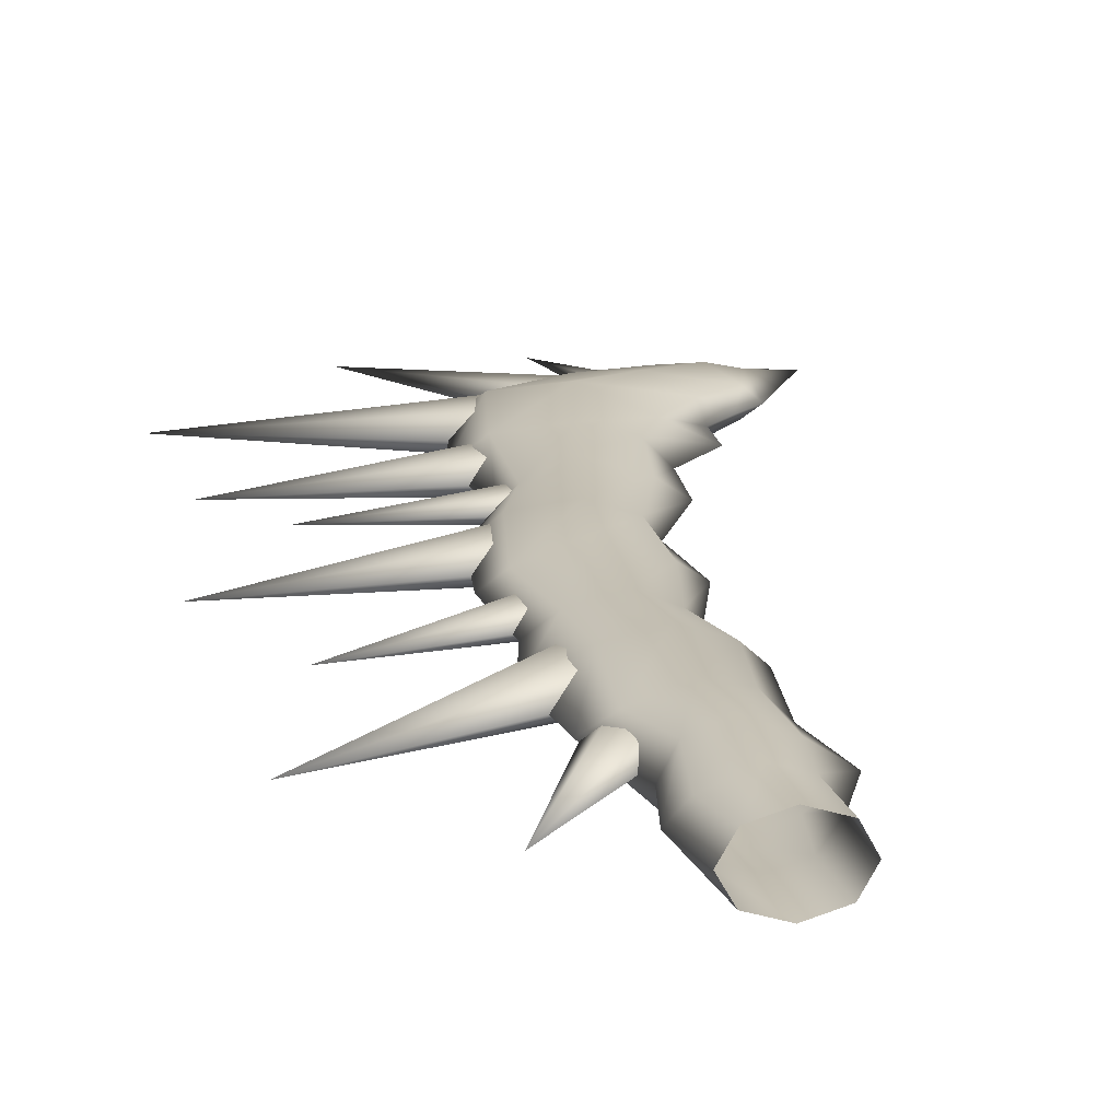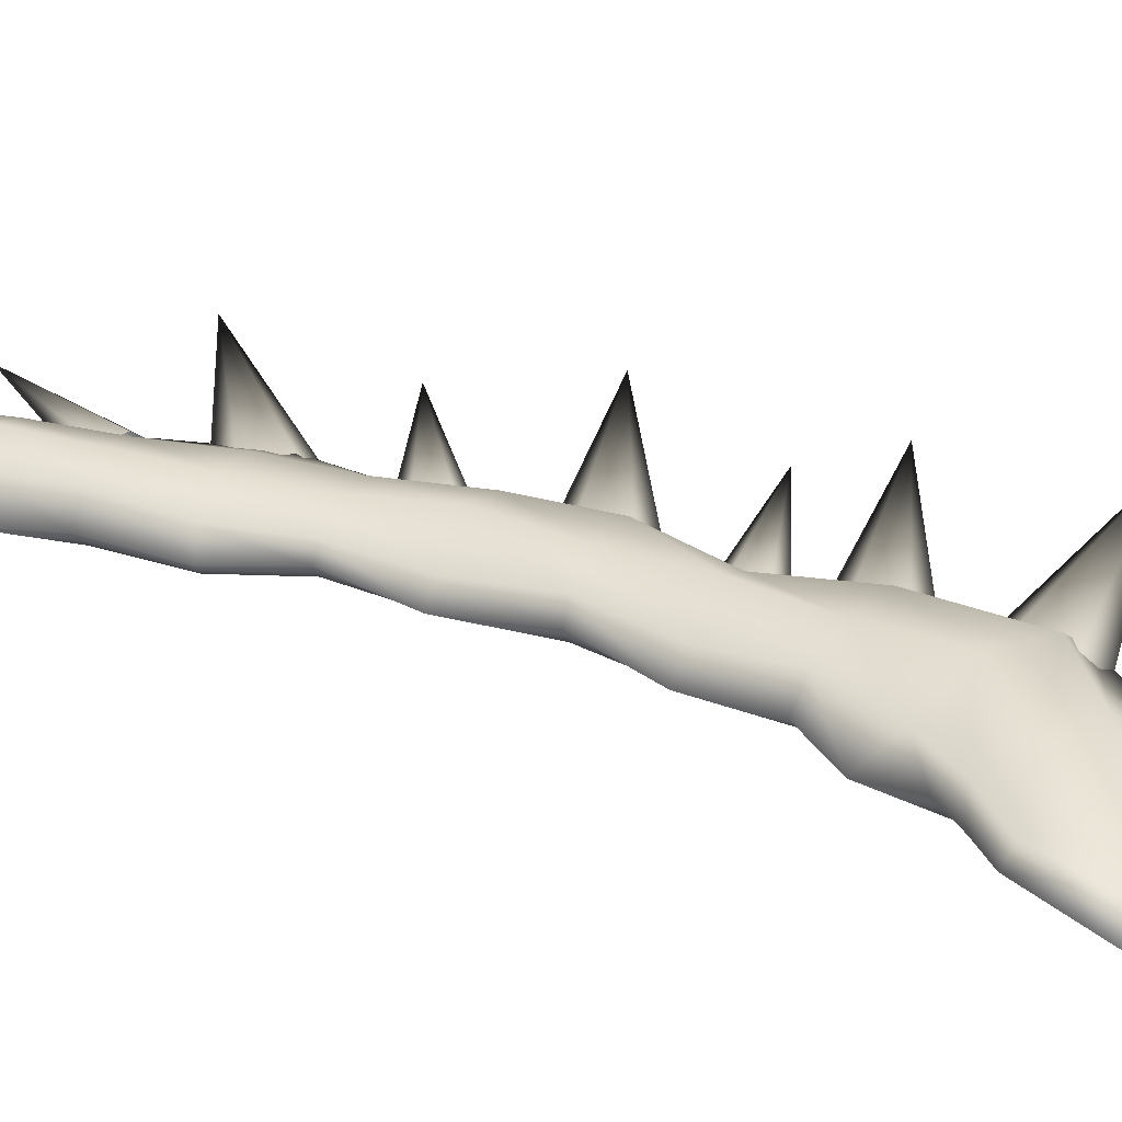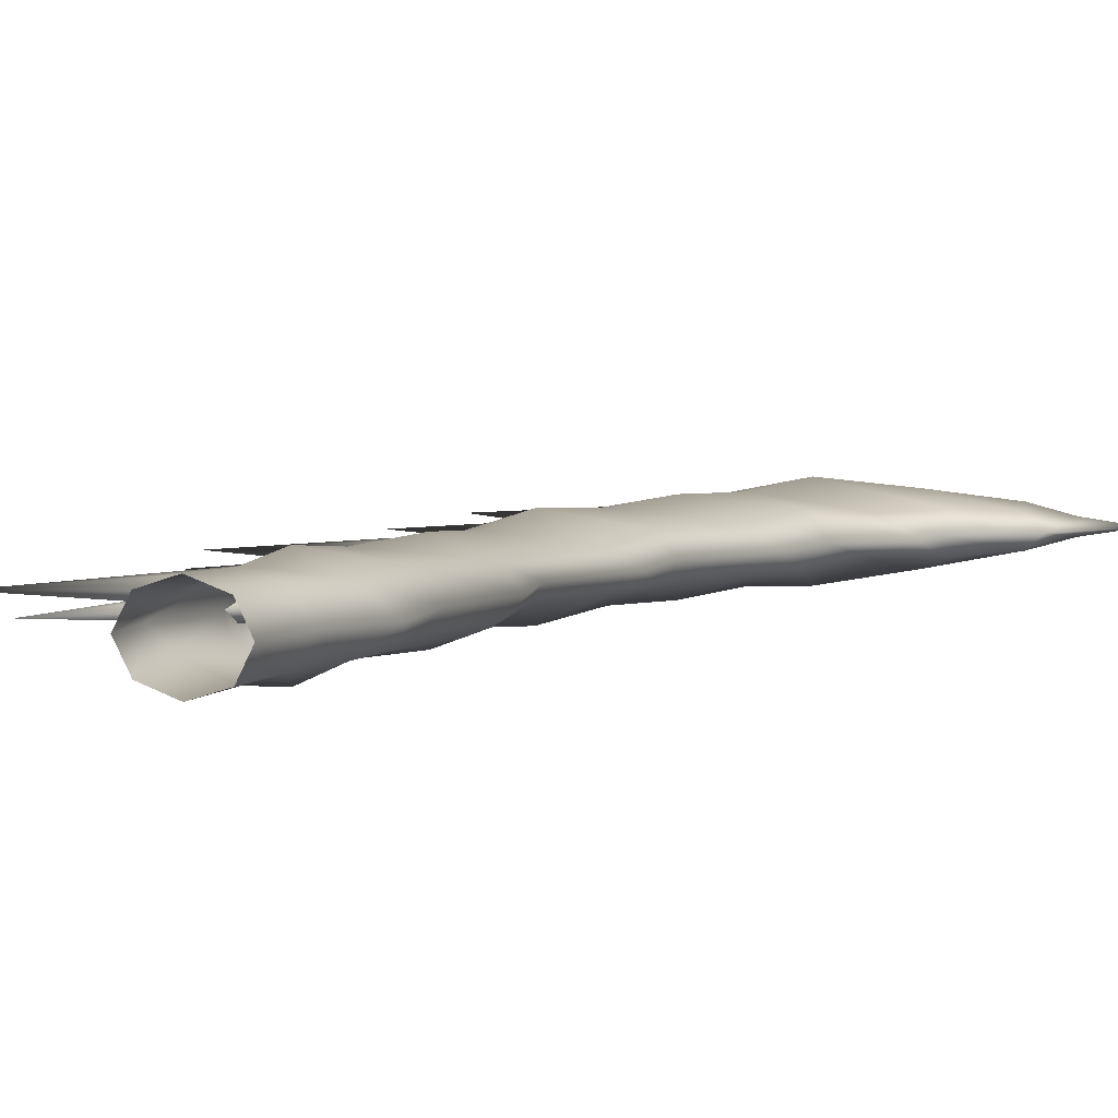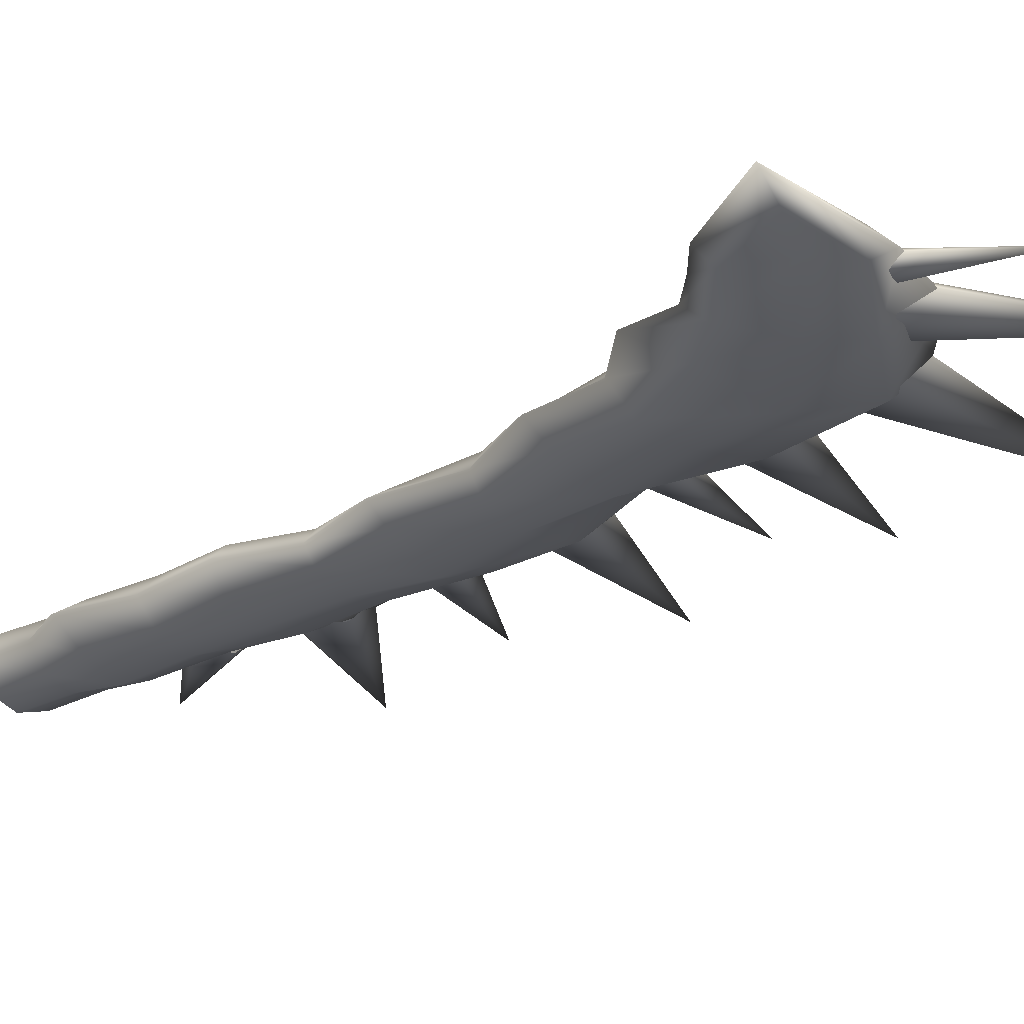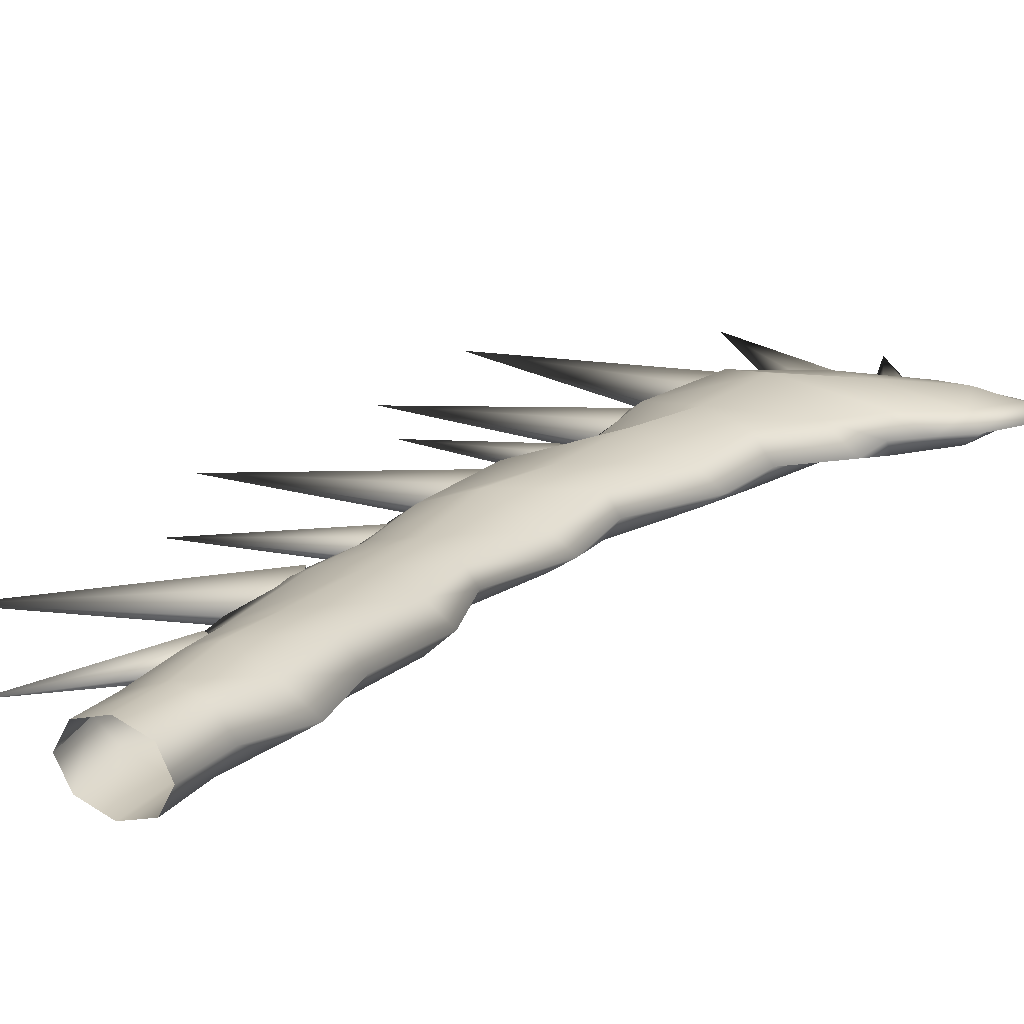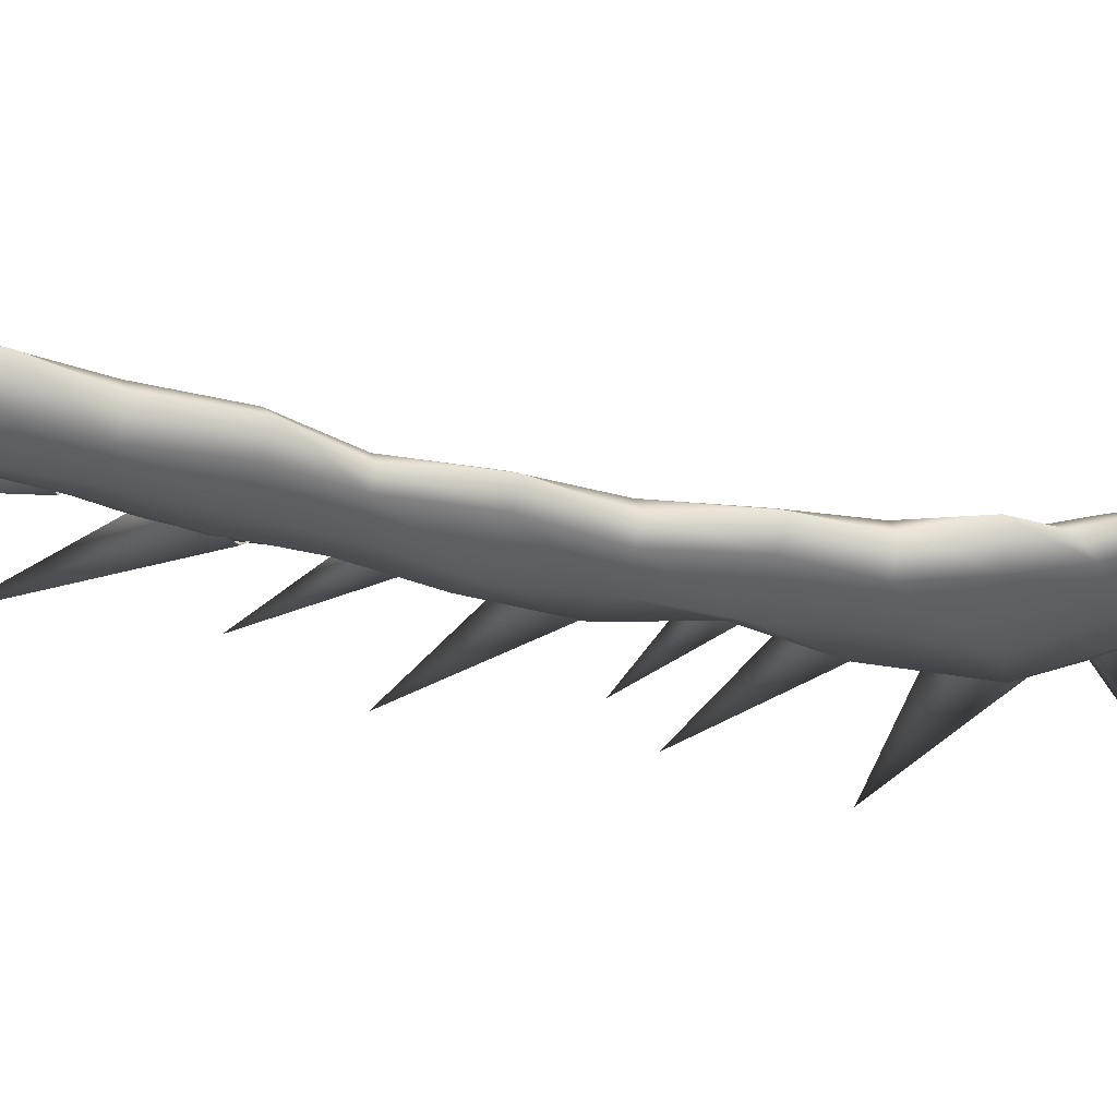
<metadata>
{"format":"obj","ext":"obj","renderer":"f3d","projection":"perspective","resolution":1024,"background":"white","views":[{"elev":18.3,"azim":-8.8,"up":"+Z"},{"elev":33.3,"azim":111.4,"up":"+Z"},{"elev":4.9,"azim":27.2,"up":"+Z"},{"elev":-24.0,"azim":134.0,"up":"+Z"},{"elev":18.7,"azim":31.5,"up":"+Z"},{"elev":-30.6,"azim":68.3,"up":"+Z"}]}
</metadata>
<code>
o Ice_Cone
v -0.06291 0.599 -0
v -0.08439 0.611 -0.01998
v -0.1274 0.6349 -0.01998
v -0.1488 0.6468 -0
v -0.1274 0.6349 0.01998
v -0.08439 0.611 0.01998
v -0.2443 0.3742 -0
v -0.07918 0.7668 -0
v -0.09982 0.797 -0.02976
v -0.1411 0.8575 -0.02976
v -0.1618 0.8877 -0
v -0.1411 0.8575 0.02976
v -0.09982 0.797 0.02976
v -0.4706 0.5882 -0
v -0.1092 0.997 -0
v -0.1204 1.02 -0.02114
v -0.1429 1.067 -0.02114
v -0.1542 1.091 -0
v -0.1429 1.067 0.02114
v -0.1204 1.02 0.02114
v -0.4032 0.9135 -0
v -0.102 1.199 -0
v -0.1125 1.234 -0.02976
v -0.1335 1.304 -0.02976
v -0.144 1.34 -0
v -0.1335 1.304 0.02976
v -0.1125 1.234 0.02976
v -0.5292 1.148 -0
v -0.09097 1.412 -0
v -0.0946 1.437 -0.02016
v -0.1019 1.486 -0.02016
v -0.1055 1.51 -0
v -0.1019 1.486 0.02016
v -0.0946 1.437 0.02016
v -0.3824 1.419 -0
v -0.06529 1.551 -0
v -0.07235 1.587 -0.02976
v -0.08646 1.658 -0.02976
v -0.09352 1.694 -0
v -0.08646 1.658 0.02976
v -0.07235 1.587 0.02976
v -0.4954 1.541 -0
v -0.05551 1.731 -0
v -0.05251 1.774 -0.0349
v -0.04653 1.86 -0.0349
v -0.04353 1.902 -0
v -0.04653 1.86 0.0349
v -0.05251 1.774 0.0349
v -0.5455 1.851 -0
v -0.006086 1.88 -0
v 0.01339 1.906 -0.02611
v 0.05234 1.957 -0.02611
v 0.07181 1.982 -0
v 0.05234 1.957 0.02611
v 0.01339 1.906 0.02611
v -0.2628 2.157 -0
v 0.08956 1.959 -0
v 0.1055 1.968 -0.01487
v 0.1373 1.986 -0.01487
v 0.1532 1.995 -0
v 0.1373 1.986 0.01487
v 0.1055 1.968 0.01487
v 0.01694 2.162 -0
v 0.2426 1.978 0.03291
v 0.003186 0.3033 0.06055
v 0.1718 2.01 0.02311
v -0.05346 0.3033 0.04281
v 0.1385 2.03 0
v -0.07773 0.3029 0
v 0.1718 2.01 -0.02311
v -0.05346 0.3033 -0.04281
v 0.2426 1.978 -0.03291
v 0.003186 0.3033 -0.06055
v 0.2752 1.882 -0.025
v 0.05983 0.3033 -0.04281
v 0.255 1.823 0
v 0.08299 0.3033 0
v 0.2752 1.882 0.025
v 0.05983 0.3033 0.04281
v 0.3064 2.002 -0.014
v 0.3064 2.002 0.014
v 0.3047 1.871 0
v 0.2131 2.029 0
v 0.389 2.035 0
v 0.02287 1.765 0.07214
v -0.02575 1.452 0.06595
v -0.05278 1.122 0.06845
v -0.02 0.8153 0.06375
v -0.01071 0.5192 0.07103
v -0.06899 0.5187 0.04713
v -0.1043 0.8117 0.04473
v -0.1537 1.125 0.02993
v -0.09519 1.455 0.02891
v -0.08637 1.837 0.04281
v -0.09367 0.5168 0
v -0.1882 0.8229 0
v -0.1942 1.126 0
v -0.1238 1.456 0
v -0.1303 1.865 0
v -0.06899 0.5187 -0.04713
v -0.1043 0.8117 -0.04473
v -0.1537 1.125 -0.02993
v -0.09519 1.455 -0.02891
v -0.08637 1.837 -0.04281
v -0.01071 0.5192 -0.07103
v -0.02 0.8153 -0.06375
v -0.05278 1.122 -0.06845
v -0.02575 1.452 -0.06595
v 0.02287 1.765 -0.07214
v 0.05591 0.5199 -0.04124
v 0.05371 0.8197 -0.03629
v 0.04227 1.124 -0.02743
v 0.07426 1.447 -0.03182
v 0.1295 1.721 -0.03009
v 0.1169 0.5228 0
v 0.09111 0.833 0
v 0.08279 1.126 0
v 0.1226 1.442 0
v 0.2075 1.675 0
v 0.05591 0.5199 0.04124
v 0.05371 0.8197 0.03629
v 0.04227 1.124 0.02743
v 0.07426 1.447 0.03182
v 0.1295 1.721 0.03009
v 0.0424 1.924 0.0399
v 0.00404 1.994 0
v 0.0424 1.924 -0.0399
v 0.1326 1.871 -0.05408
v 0.1979 1.804 -0.03216
v 0.2056 1.769 0
v 0.1979 1.804 0.03216
v 0.1326 1.871 0.05408
v -0.001439 1.609 0.06055
v -0.1095 1.632 0.04281
v -0.1667 1.632 0
v -0.1095 1.632 -0.04281
v -0.001439 1.609 -0.06055
v 0.08286 1.592 -0.04281
v 0.1253 1.582 0
v 0.08286 1.592 0.04281
v -0.04059 1.287 0.05884
v -0.1369 1.297 0.04281
v -0.1834 1.305 0
v -0.1369 1.297 -0.04281
v -0.04059 1.287 -0.05884
v 0.0301 1.284 -0.03402
v 0.05462 1.285 0
v 0.0301 1.284 0.03402
v -0.03967 0.9596 0.0545
v -0.1193 0.9592 0.03409
v -0.1673 0.9578 0
v -0.1193 0.9592 -0.03409
v -0.03967 0.9596 -0.0545
v 0.02014 0.9616 -0.02743
v 0.04116 0.9628 0
v 0.02014 0.9616 0.02743
v -0.02803 0.6575 0.05873
v -0.104 0.6552 0.02942
v -0.1533 0.6552 0
v -0.104 0.6552 -0.02942
v -0.02803 0.6575 -0.05873
v 0.0392 0.6607 -0.04281
v 0.0805 0.6634 0
v 0.0392 0.6607 0.04281
v -0.005991 0.418 0.05827
v -0.07609 0.4114 0.03128
v -0.1086 0.4061 0
v -0.07609 0.4114 -0.03128
v -0.005991 0.418 -0.05827
v 0.047 0.4188 -0.04281
v 0.07742 0.4204 0
v 0.047 0.4188 0.04281
f 1 7 2
f 2 7 3
f 3 7 4
f 4 7 5
f 8 14 9
f 5 7 6
f 6 7 1
f 9 14 10
f 10 14 11
f 11 14 12
f 12 14 13
f 13 14 8
f 15 21 16
f 16 21 17
f 17 21 18
f 18 21 19
f 19 21 20
f 20 21 15
f 22 28 23
f 23 28 24
f 24 28 25
f 25 28 26
f 26 28 27
f 27 28 22
f 29 35 30
f 30 35 31
f 31 35 32
f 32 35 33
f 33 35 34
f 34 35 29
f 36 42 37
f 37 42 38
f 38 42 39
f 39 42 40
f 40 42 41
f 41 42 36
f 43 49 44
f 44 49 45
f 45 49 46
f 46 49 47
f 47 49 48
f 48 49 43
f 50 56 51
f 51 56 52
f 52 56 53
f 53 56 54
f 54 56 55
f 55 56 50
f 57 63 58
f 58 63 59
f 59 63 60
f 60 63 61
f 61 63 62
f 62 63 57
f 165 166 67 65
f 166 167 69 67
f 167 168 71 69
f 168 169 73 71
f 169 170 75 73
f 170 171 77 75
f 76 82 78
f 171 172 79 77
f 172 165 65 79
f 68 83 70
f 64 78 81
f 72 80 74
f 66 81 84 83
f 81 78 82 84
f 81 66 64
f 80 72 70
f 84 80 70 83
f 83 68 66
f 82 76 74
f 82 74 80 84
f 131 132 85 124
f 140 133 86 123
f 148 141 87 122
f 156 149 88 121
f 164 157 89 120
f 130 131 124 119
f 139 140 123 118
f 147 148 122 117
f 155 156 121 116
f 163 164 120 115
f 129 130 119 114
f 138 139 118 113
f 146 147 117 112
f 154 155 116 111
f 162 163 115 110
f 128 129 114 109
f 137 138 113 108
f 145 146 112 107
f 153 154 111 106
f 161 162 110 105
f 127 128 109 104
f 136 137 108 103
f 144 145 107 102
f 152 153 106 101
f 160 161 105 100
f 126 127 104 99
f 135 136 103 98
f 143 144 102 97
f 151 152 101 96
f 159 160 100 95
f 125 126 99 94
f 134 135 98 93
f 142 143 97 92
f 150 151 96 91
f 158 159 95 90
f 132 125 94 85
f 133 134 93 86
f 141 142 92 87
f 149 150 91 88
f 157 158 90 89
f 64 66 125 132
f 66 68 126 125
f 68 70 127 126
f 70 72 128 127
f 72 74 129 128
f 74 76 130 129
f 76 78 131 130
f 78 64 132 131
f 85 94 134 133
f 94 99 135 134
f 99 104 136 135
f 104 109 137 136
f 109 114 138 137
f 114 119 139 138
f 119 124 140 139
f 124 85 133 140
f 86 93 142 141
f 93 98 143 142
f 98 103 144 143
f 103 108 145 144
f 108 113 146 145
f 113 118 147 146
f 118 123 148 147
f 123 86 141 148
f 87 92 150 149
f 92 97 151 150
f 97 102 152 151
f 102 107 153 152
f 107 112 154 153
f 112 117 155 154
f 117 122 156 155
f 122 87 149 156
f 88 91 158 157
f 91 96 159 158
f 96 101 160 159
f 101 106 161 160
f 106 111 162 161
f 111 116 163 162
f 116 121 164 163
f 121 88 157 164
f 120 89 165 172
f 115 120 172 171
f 110 115 171 170
f 105 110 170 169
f 100 105 169 168
f 95 100 168 167
f 90 95 167 166
f 89 90 166 165

</code>
